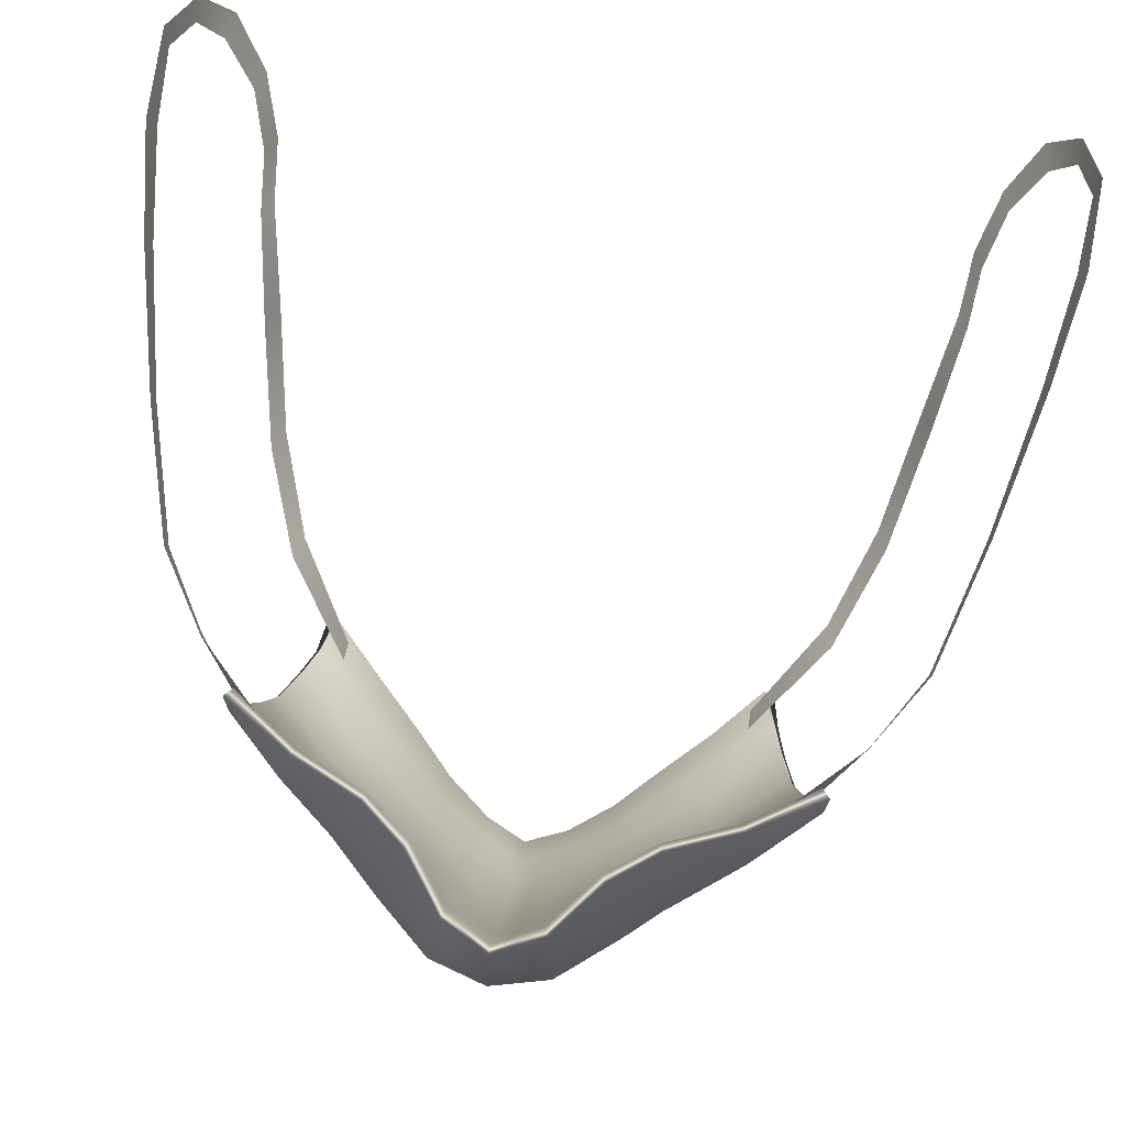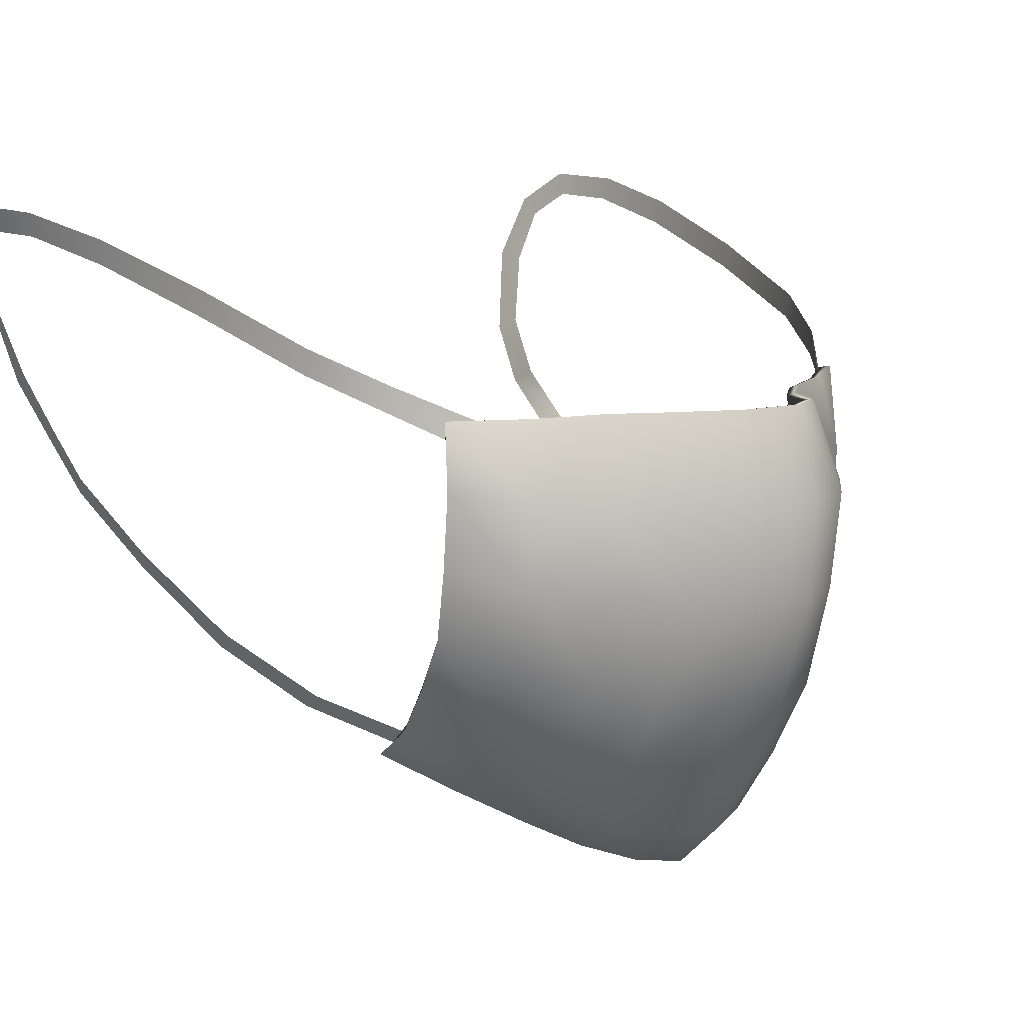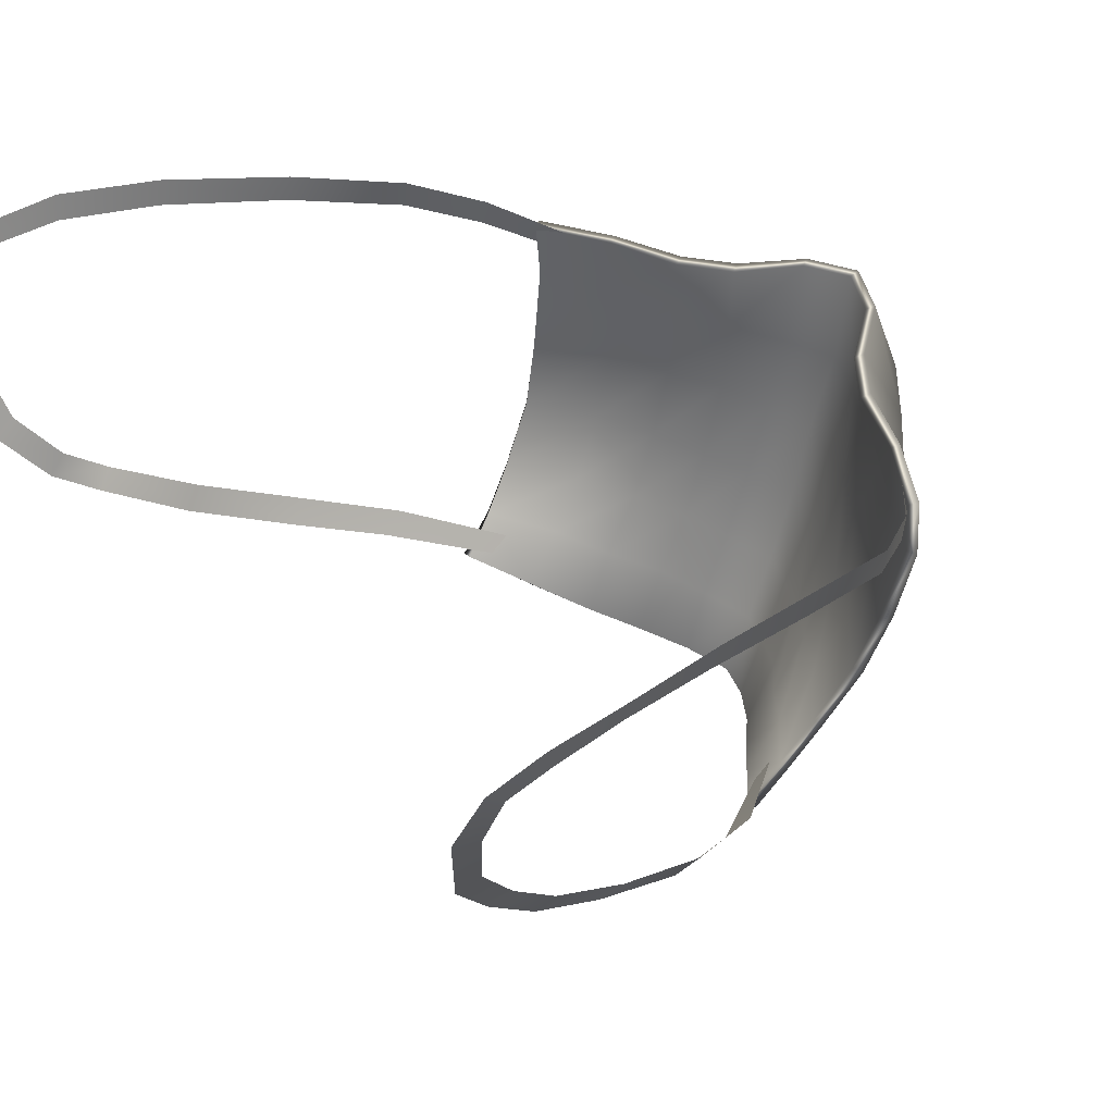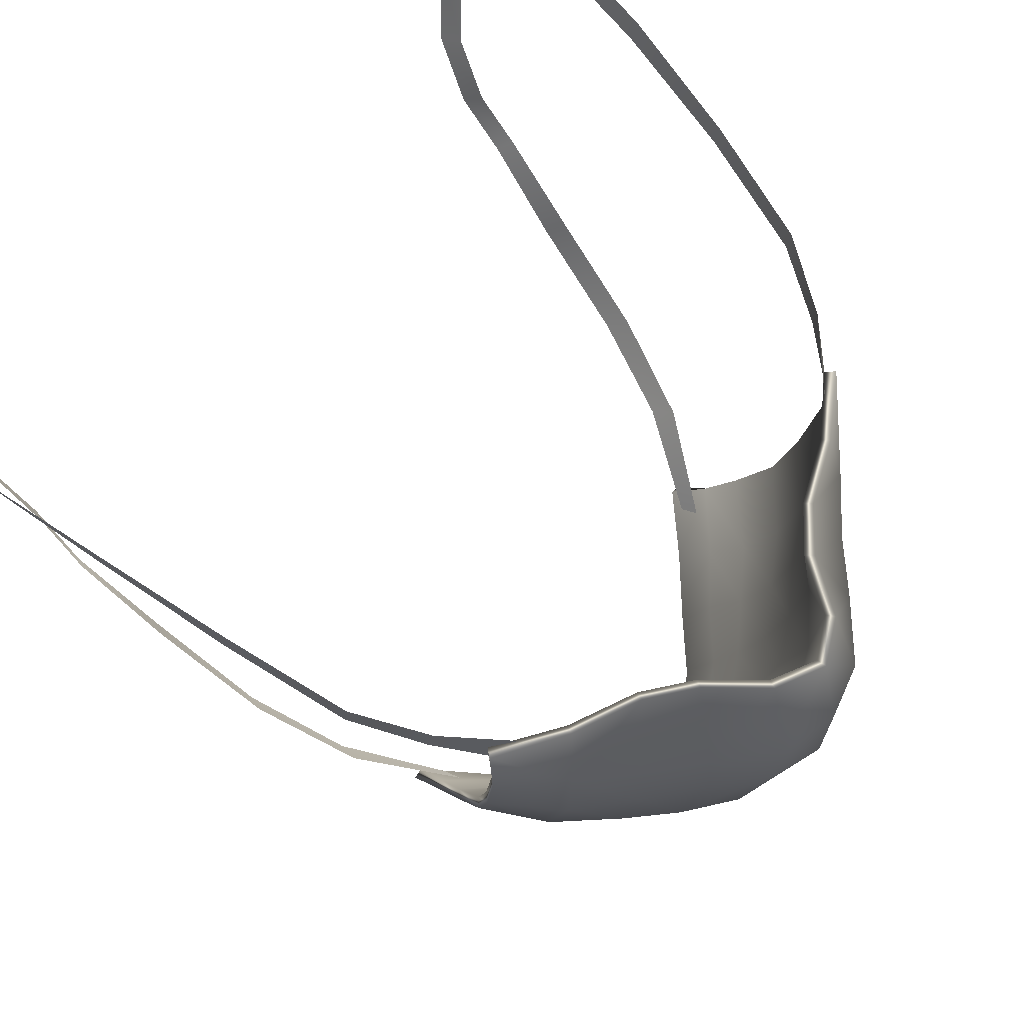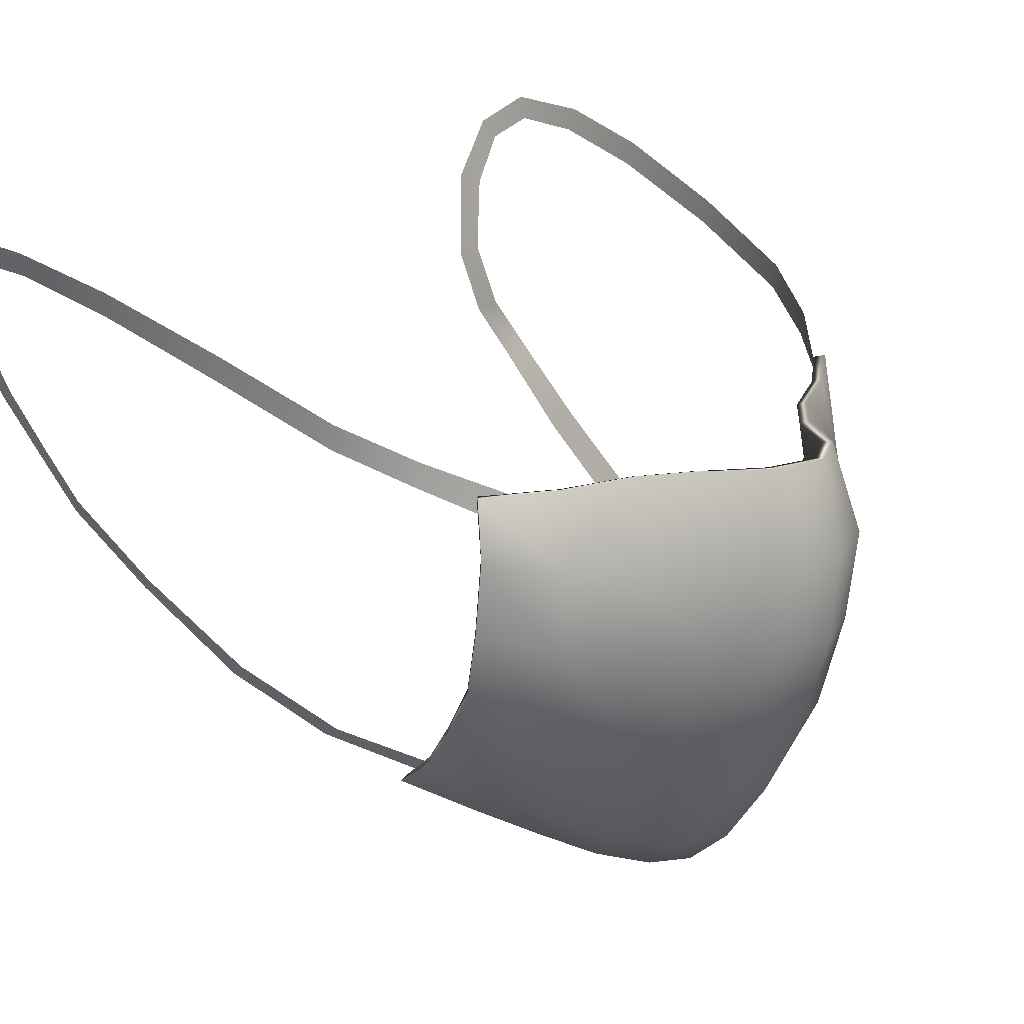
<metadata>
{"format":"obj","ext":"obj","renderer":"f3d","projection":"perspective","resolution":1024,"background":"white","views":[{"elev":78.6,"azim":9.7,"up":"+Y"},{"elev":11.2,"azim":-43.5,"up":"+Y"},{"elev":44.2,"azim":-129.4,"up":"+Y"},{"elev":62.3,"azim":-50.3,"up":"+Y"},{"elev":22.1,"azim":-48.7,"up":"+Y"}]}
</metadata>
<code>
g n_face_defaultmask
v 4.827 93.83 -2.49
v 4.628 93.44 -3.031
v 4.64 93.25 -2.813
v 4.797 93.54 -2.394
v 4.816 93.8 -1.485
v 4.753 93.52 -1.544
v 4.598 93.26 -0.3662
v 4.633 93.55 -0.291
v 4.333 92.77 1.15
v 4.338 93.06 1.213
v 3.999 92.23 2.544
v 3.999 92.52 2.59
v 3.541 91.87 3.328
v 3.508 92.16 3.388
v 3.005 91.5 3.998
v 2.79 91.74 4.09
v 2.107 87.21 2.857
v 2.785 88.03 2.738
v 2.691 87.66 2.274
v 2.283 87.61 3.313
v 1.531 86.83 3.412
v 2.885 88.58 3.138
v 1.759 87.29 3.888
v 1.071 86.56 3.872
v 2.397 88.25 3.802
v 3.017 89.28 3.572
v 2.537 89 4.266
v 3.144 90.12 3.82
v 1.245 87.04 4.386
v 0.5379 86.35 4.26
v 1.858 87.95 4.403
v 2.57 89.95 4.561
v 3.23 91.03 3.984
v 0.6146 86.85 4.806
v 0.0004239 86.26 4.475
v 1.288 87.77 4.885
v 1.864 88.78 4.864
v 2.57 90.92 4.593
v 3.213 91.8 3.932
v 2.408 91.8 4.439
v 1.596 91.81 4.785
v 0.6478 87.64 5.305
v 0.0004239 86.77 5.01
v 1.304 88.64 5.323
v 1.89 89.84 5.099
v 1.921 90.85 5.099
v 1.069 91.81 5.198
v 0.6824 88.56 5.764
v 1.244 89.77 5.595
v 1.339 90.83 5.64
v 0.571 91.86 5.848
v 0.6508 89.75 6.092
v 0.0004239 89.76 6.325
v 0.6734 90.84 6.202
v 0.0004239 91.89 6.13
v 0.0004239 87.59 5.538
v 0.0004239 90.84 6.386
v -0.674 90.84 6.202
v -0.5701 91.86 5.848
v -1.339 90.83 5.64
v -1.07 91.81 5.198
v 0.0004239 88.54 5.969
v -0.6514 89.75 6.095
v -0.683 88.56 5.776
v -0.6484 87.64 5.317
v -1.922 90.85 5.099
v -1.597 91.81 4.785
v -1.245 89.77 5.601
v -1.305 88.64 5.342
v -2.569 90.92 4.594
v -2.408 91.8 4.439
v -3.212 91.8 3.932
v -3.229 91.03 3.984
v -1.89 89.84 5.102
v -2.571 89.95 4.561
v -3.144 90.12 3.82
v -1.865 88.78 4.876
v -2.538 89 4.268
v -3.018 89.28 3.572
v -1.29 87.77 4.906
v -1.859 87.95 4.417
v -2.398 88.25 3.804
v -2.886 88.58 3.138
v -1.761 87.29 3.894
v -2.282 87.61 3.313
v -2.785 88.03 2.738
v -2.106 87.21 2.857
v -2.761 87.66 2.274
v -1.531 86.83 3.412
v -1.07 86.56 3.873
v -1.246 87.04 4.398
v -0.537 86.35 4.26
v -0.6153 86.85 4.812
v 0.5379 86.35 4.26
v 0.0004239 86.31 4.394
v 0.0004239 86.26 4.475
v 0.5047 86.43 4.179
v 1.071 86.56 3.872
v 1.024 86.63 3.793
v 1.531 86.83 3.412
v 1.482 86.91 3.345
v 2.107 87.21 2.857
v 2.048 87.28 2.818
v 2.691 87.66 2.274
v 2.564 87.7 2.265
v 0.0004239 91.89 6.13
v 0.0004239 91.87 6.003
v 0.5198 91.84 5.74
v 0.571 91.86 5.848
v 1.008 91.77 5.097
v 1.069 91.81 5.198
v 1.548 91.76 4.68
v 1.596 91.81 4.785
v 2.356 91.76 4.331
v 2.408 91.8 4.439
v 3.121 91.77 3.823
v 3.213 91.8 3.932
v 2.785 88.03 2.738
v 2.564 87.7 2.265
v 2.691 87.66 2.274
v 2.697 88.1 2.687
v 2.885 88.58 3.138
v 2.802 88.64 3.069
v 3.017 89.28 3.572
v 2.924 89.32 3.492
v 3.144 90.12 3.82
v 3.043 90.12 3.721
v 3.23 91.03 3.984
v 3.141 91.07 3.897
v 3.213 91.8 3.932
v 3.121 91.77 3.823
v 4.435 92.6 -2.933
v 4.64 93.25 -2.813
v 4.628 93.44 -3.031
v 4.357 92.66 -3.219
v 4.184 91.72 -2.752
v 4.109 91.6 -3.016
v 4.058 91.02 -2.295
v 3.963 90.88 -2.53
v 4.052 90.51 -1.762
v 3.951 90.32 -1.945
v 3.77 89.54 -0.9534
v 3.897 89.74 -0.7276
v 3.544 88.72 0.3157
v 3.656 88.93 0.5686
v 3.162 88.15 1.428
v 3.24 88.34 1.711
v 2.441 87.7 2.524
v 2.441 87.86 2.762
v 3.141 91.07 3.897
v 3.121 91.77 3.823
v 2.356 91.76 4.331
v 2.418 91.01 4.371
v 3.043 90.12 3.721
v 1.548 91.76 4.68
v 2.308 90.12 4.325
v 2.924 89.32 3.492
v 1.822 90.91 4.847
v 1.008 91.77 5.097
v 2.244 89.27 4.079
v 2.802 88.64 3.069
v 1.629 90.06 4.679
v 1.136 90.83 5.193
v 0.5198 91.84 5.74
v 2.147 88.52 3.701
v 2.697 88.1 2.687
v 1.626 89.17 4.469
v 1.068 90 5.064
v 0.5589 90.73 5.622
v 0.0004239 91.87 6.003
v 0.0004239 90.73 5.86
v 0.5318 89.88 5.335
v 0.0004239 89.8 5.552
v 1.051 89.04 4.808
v 0.5544 88.92 5.108
v 0.0004239 88.85 5.339
v 1.559 88.37 4.118
v 1.024 88.21 4.496
v 0.5394 88.06 4.773
v 0.0004239 87.9 5.047
v 2.081 87.88 3.271
v 1.544 87.65 3.688
v 2.048 87.28 2.818
v 2.564 87.7 2.265
v 1.482 86.91 3.345
v 1.024 86.63 3.793
v 1.047 87.41 4.162
v 0.5047 86.43 4.179
v 0.5379 87.24 4.448
v 0.0004239 87.05 4.721
v 0.0004239 86.31 4.394
v -2.464 87.7 2.524
v -3.239 88.34 1.711
v -2.462 87.86 2.762
v -3.161 88.15 1.428
v -3.655 88.93 0.5686
v -3.545 88.72 0.3157
v -3.896 89.74 -0.7276
v -3.771 89.54 -0.9534
v -4.052 90.51 -1.762
v -3.951 90.32 -1.945
v -3.963 90.88 -2.53
v -4.058 91.02 -2.295
v -4.109 91.6 -3.016
v -4.185 91.72 -2.752
v -4.356 92.66 -3.219
v -4.436 92.6 -2.933
v -4.627 93.44 -3.031
v -4.639 93.25 -2.813
v -4.828 93.83 -2.49
v -4.639 93.25 -2.813
v -4.627 93.44 -3.031
v -4.796 93.54 -2.394
v -4.817 93.8 -1.485
v -4.752 93.52 -1.544
v -4.597 93.26 -0.3662
v -4.632 93.55 -0.291
v -4.332 92.77 1.15
v -4.338 93.06 1.213
v -4 92.23 2.544
v -4 92.52 2.59
v -3.54 91.87 3.328
v -3.507 92.16 3.388
v -3.004 91.5 3.998
v -2.791 91.74 4.09
v -0.537 86.35 4.26
v 0.0004239 86.26 4.475
v 0.0004239 86.31 4.394
v -0.5054 86.43 4.179
v -1.07 86.56 3.873
v -1.025 86.63 3.795
v -1.531 86.83 3.412
v -1.482 86.91 3.345
v -2.106 87.21 2.857
v -2.047 87.28 2.818
v -2.761 87.66 2.274
v -2.634 87.7 2.265
v 0.0004239 91.89 6.13
v -0.5205 91.84 5.74
v 0.0004239 91.87 6.003
v -0.5701 91.86 5.848
v -1.008 91.77 5.097
v -1.07 91.81 5.198
v -1.547 91.76 4.68
v -1.597 91.81 4.785
v -2.357 91.76 4.331
v -2.408 91.8 4.439
v -3.122 91.77 3.823
v -3.212 91.8 3.932
v -2.785 88.03 2.738
v -2.761 87.66 2.274
v -2.634 87.7 2.265
v -2.697 88.1 2.687
v -2.886 88.58 3.138
v -2.801 88.64 3.069
v -3.018 89.28 3.572
v -2.923 89.32 3.492
v -3.144 90.12 3.82
v -3.042 90.12 3.721
v -3.229 91.03 3.984
v -3.14 91.07 3.897
v -3.212 91.8 3.932
v -3.122 91.77 3.823
v -3.14 91.07 3.897
v -2.357 91.76 4.331
v -3.122 91.77 3.823
v -2.419 91.01 4.371
v -3.042 90.12 3.721
v -1.547 91.76 4.68
v -2.307 90.12 4.325
v -2.923 89.32 3.492
v -1.821 90.91 4.847
v -1.008 91.77 5.097
v -2.243 89.27 4.079
v -2.801 88.64 3.069
v -1.63 90.06 4.679
v -1.136 90.83 5.193
v -0.5205 91.84 5.74
v -2.148 88.52 3.701
v -2.697 88.1 2.687
v -1.625 89.17 4.469
v -1.068 90 5.064
v -0.5581 90.73 5.622
v 0.0004239 91.87 6.003
v 0.0004239 90.73 5.86
v -0.5325 89.88 5.335
v 0.0004239 89.8 5.552
v -1.05 89.04 4.808
v -0.5551 88.92 5.108
v 0.0004239 88.85 5.339
v -1.558 88.37 4.118
v -1.023 88.21 4.496
v -0.5385 88.06 4.773
v 0.0004239 87.9 5.047
v -2.082 87.88 3.271
v -1.544 87.65 3.688
v -2.047 87.28 2.818
v -2.634 87.7 2.265
v -1.482 86.91 3.345
v -1.025 86.63 3.795
v -1.047 87.41 4.162
v -0.5054 86.43 4.179
v -0.5385 87.24 4.448
v 0.0004239 87.05 4.721
v 0.0004239 86.31 4.394
g n_face_defaultmask_0
f 3 2 1
f 4 3 1
f 4 1 5
f 6 4 5
f 6 5 7
f 5 8 7
f 7 8 9
f 8 10 9
f 9 10 11
f 10 12 11
f 13 11 12
f 14 13 12
f 15 13 14
f 16 15 14
f 19 18 17
f 18 20 17
f 17 20 21
f 18 22 20
f 20 23 21
f 21 23 24
f 22 25 20
f 20 25 23
f 22 26 25
f 26 27 25
f 26 28 27
f 23 29 24
f 24 29 30
f 25 31 23
f 25 27 31
f 28 32 27
f 28 33 32
f 29 34 30
f 30 34 35
f 29 23 36
f 23 31 36
f 27 37 31
f 37 27 32
f 33 38 32
f 33 39 38
f 39 40 38
f 38 40 41
f 34 29 42
f 29 36 42
f 34 43 35
f 34 42 43
f 31 37 44
f 36 31 44
f 37 32 45
f 45 32 38
f 37 45 44
f 46 38 41
f 45 38 46
f 46 41 47
f 42 36 48
f 36 44 48
f 45 49 44
f 45 46 49
f 46 47 50
f 46 50 49
f 50 47 51
f 44 49 52
f 49 50 52
f 44 52 48
f 48 52 53
f 50 51 54
f 50 54 52
f 52 54 53
f 54 51 55
f 42 48 56
f 42 56 43
f 54 55 57
f 54 57 53
f 55 58 57
f 57 58 53
f 55 59 58
f 59 60 58
f 59 61 60
f 48 53 62
f 48 62 56
f 58 63 53
f 58 60 63
f 53 64 62
f 62 64 56
f 53 63 64
f 56 65 43
f 64 65 56
f 61 66 60
f 61 67 66
f 60 68 63
f 60 66 68
f 63 69 64
f 63 68 69
f 70 66 67
f 71 70 67
f 71 72 70
f 72 73 70
f 66 74 68
f 70 74 66
f 68 74 69
f 70 73 75
f 75 74 70
f 73 76 75
f 75 77 74
f 74 77 69
f 75 76 78
f 78 77 75
f 76 79 78
f 69 80 64
f 80 65 64
f 77 81 69
f 77 78 81
f 81 80 69
f 78 79 82
f 78 82 81
f 79 83 82
f 81 84 80
f 81 82 84
f 82 83 85
f 82 85 84
f 83 86 85
f 85 86 87
f 86 88 87
f 85 87 89
f 84 85 89
f 84 89 90
f 84 91 80
f 91 84 90
f 80 91 65
f 91 90 92
f 91 93 65
f 93 91 92
f 65 93 43
f 93 92 35
f 43 93 35
f 96 95 94
f 95 97 94
f 94 97 98
f 97 99 98
f 98 99 100
f 99 101 100
f 100 101 102
f 101 103 102
f 102 103 104
f 103 105 104
f 108 107 106
f 109 108 106
f 110 108 109
f 111 110 109
f 112 110 111
f 113 112 111
f 114 112 113
f 115 114 113
f 116 114 115
f 117 116 115
f 120 119 118
f 119 121 118
f 118 121 122
f 121 123 122
f 122 123 124
f 123 125 124
f 124 125 126
f 125 127 126
f 126 127 128
f 127 129 128
f 128 129 130
f 129 131 130
f 134 133 132
f 135 134 132
f 135 132 136
f 137 135 136
f 137 136 138
f 139 137 138
f 139 138 140
f 141 139 140
f 141 140 142
f 140 143 142
f 142 143 144
f 143 145 144
f 144 145 146
f 145 147 146
f 146 147 148
f 147 149 148
f 152 151 150
f 153 152 150
f 153 150 154
f 155 152 153
f 156 153 154
f 156 154 157
f 158 155 153
f 158 153 156
f 159 155 158
f 160 156 157
f 160 157 161
f 162 158 156
f 162 156 160
f 163 159 158
f 163 158 162
f 164 159 163
f 165 160 161
f 165 161 166
f 167 162 160
f 167 160 165
f 168 163 162
f 168 162 167
f 169 164 163
f 169 163 168
f 170 164 169
f 171 170 169
f 171 169 172
f 172 169 168
f 173 171 172
f 174 168 167
f 172 168 174
f 173 172 175
f 175 172 174
f 176 173 175
f 177 167 165
f 174 167 177
f 175 174 178
f 178 174 177
f 176 175 179
f 179 175 178
f 180 176 179
f 177 165 181
f 181 165 166
f 178 177 182
f 182 177 181
f 181 166 183
f 166 184 183
f 181 183 185
f 182 181 185
f 182 185 186
f 187 178 182
f 187 182 186
f 179 178 187
f 187 186 188
f 180 179 189
f 189 179 187
f 189 187 188
f 190 180 189
f 190 189 188
f 191 190 188
f 194 193 192
f 193 195 192
f 193 196 195
f 196 197 195
f 196 198 197
f 198 199 197
f 198 200 199
f 200 201 199
f 202 201 200
f 203 202 200
f 204 202 203
f 205 204 203
f 206 204 205
f 207 206 205
f 208 206 207
f 209 208 207
f 212 211 210
f 211 213 210
f 210 213 214
f 213 215 214
f 214 215 216
f 217 214 216
f 217 216 218
f 219 217 218
f 219 218 220
f 221 219 220
f 220 222 221
f 222 223 221
f 222 224 223
f 224 225 223
f 228 227 226
f 229 228 226
f 229 226 230
f 231 229 230
f 231 230 232
f 233 231 232
f 233 232 234
f 235 233 234
f 235 234 236
f 237 235 236
f 240 239 238
f 239 241 238
f 239 242 241
f 242 243 241
f 242 244 243
f 244 245 243
f 244 246 245
f 246 247 245
f 246 248 247
f 248 249 247
f 252 251 250
f 253 252 250
f 253 250 254
f 255 253 254
f 255 254 256
f 257 255 256
f 257 256 258
f 259 257 258
f 259 258 260
f 261 259 260
f 261 260 262
f 263 261 262
f 266 265 264
f 265 267 264
f 264 267 268
f 265 269 267
f 267 270 268
f 268 270 271
f 269 272 267
f 267 272 270
f 269 273 272
f 270 274 271
f 271 274 275
f 272 276 270
f 270 276 274
f 273 277 272
f 272 277 276
f 273 278 277
f 274 279 275
f 275 279 280
f 276 281 274
f 274 281 279
f 277 282 276
f 276 282 281
f 278 283 277
f 277 283 282
f 278 284 283
f 284 285 283
f 283 285 286
f 283 286 282
f 285 287 286
f 282 288 281
f 282 286 288
f 286 287 289
f 286 289 288
f 287 290 289
f 281 291 279
f 281 288 291
f 288 289 292
f 288 292 291
f 289 290 293
f 289 293 292
f 290 294 293
f 279 291 295
f 279 295 280
f 291 292 296
f 291 296 295
f 280 295 297
f 298 280 297
f 297 295 299
f 295 296 299
f 299 296 300
f 292 301 296
f 296 301 300
f 292 293 301
f 300 301 302
f 293 294 303
f 293 303 301
f 301 303 302
f 294 304 303
f 303 304 302
f 304 305 302

</code>
